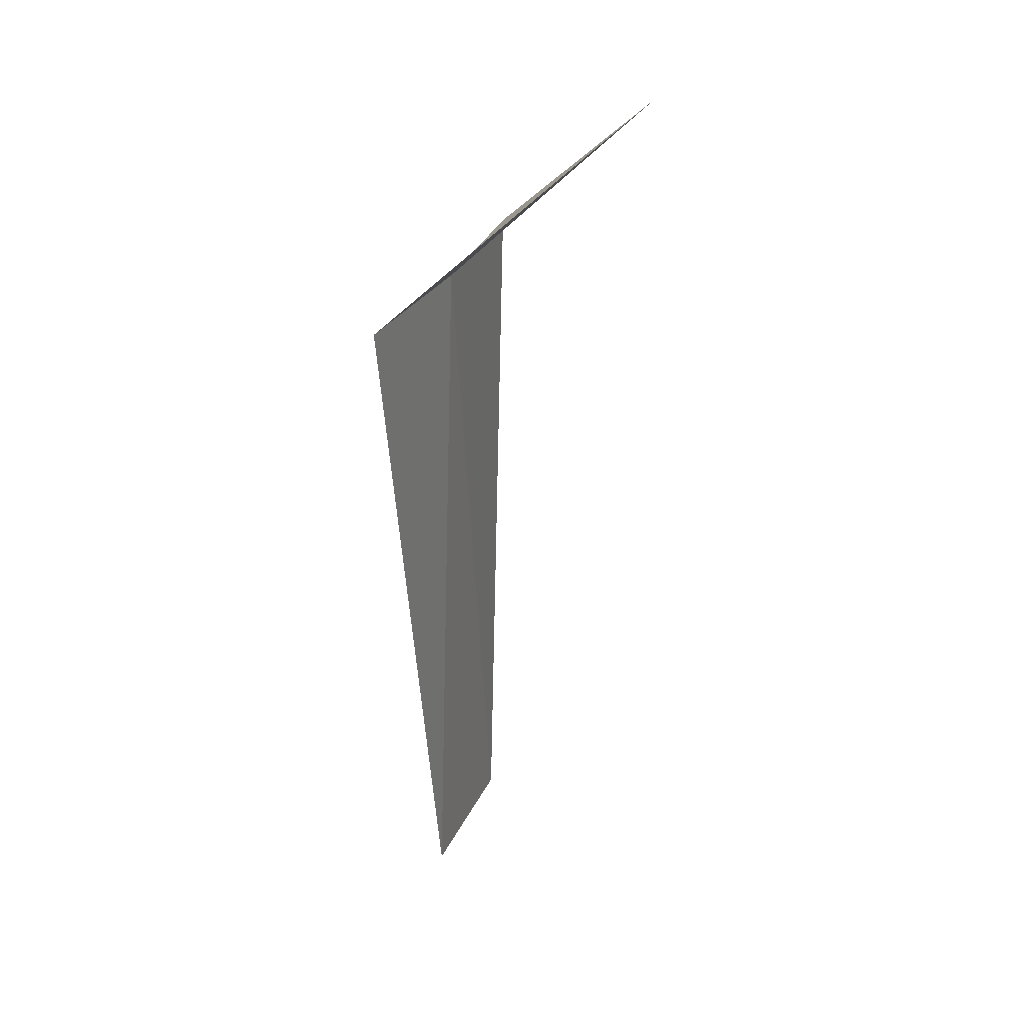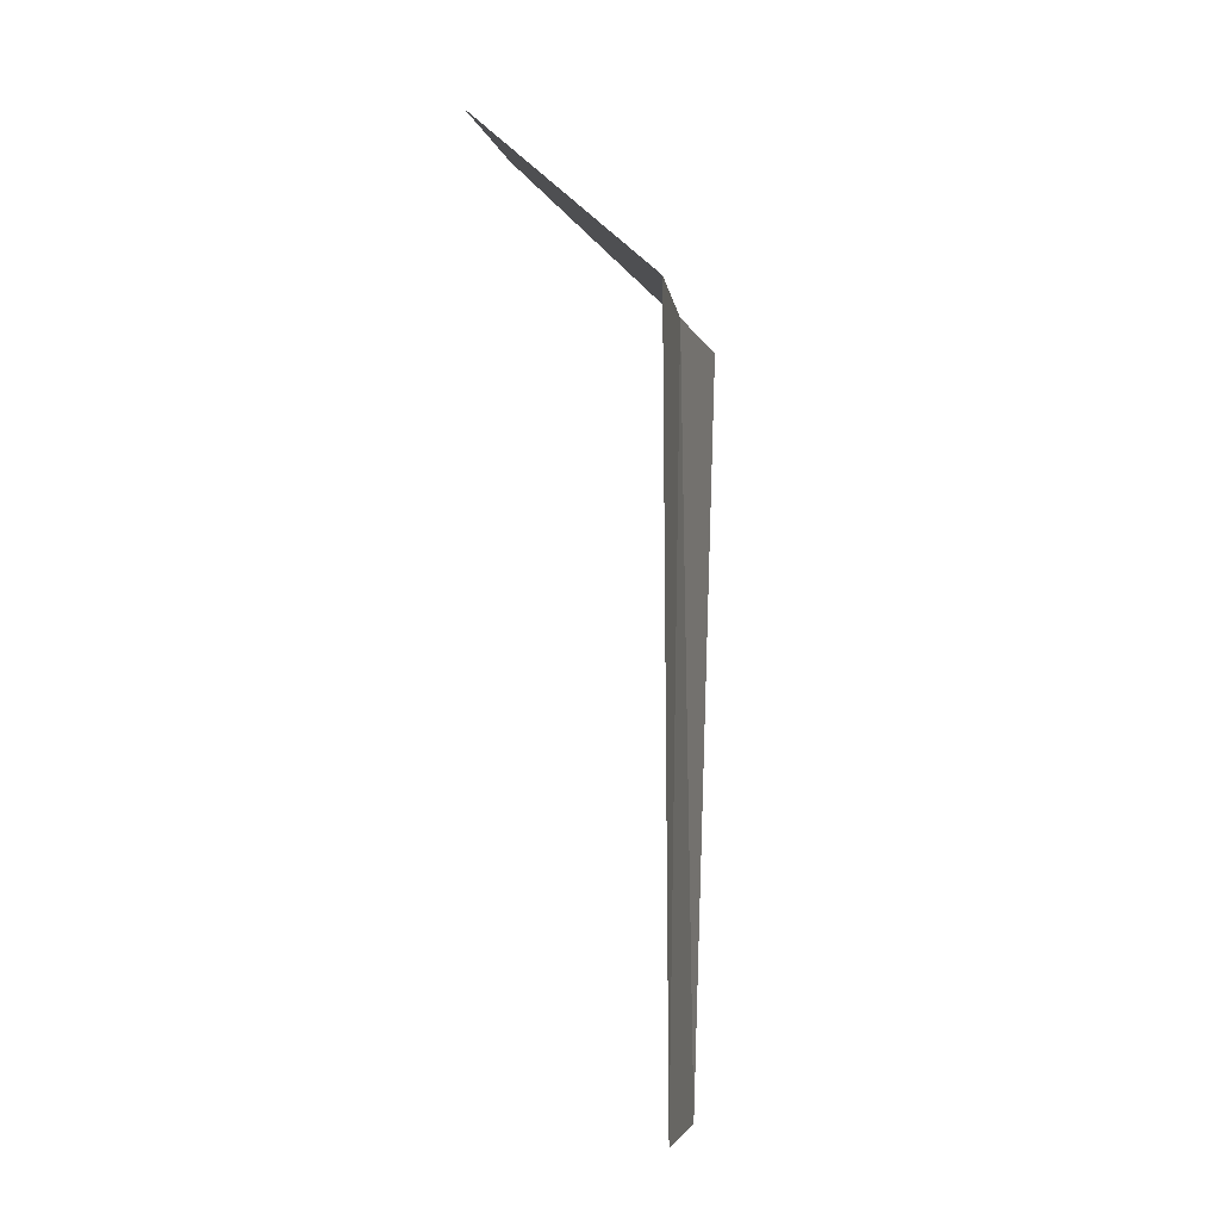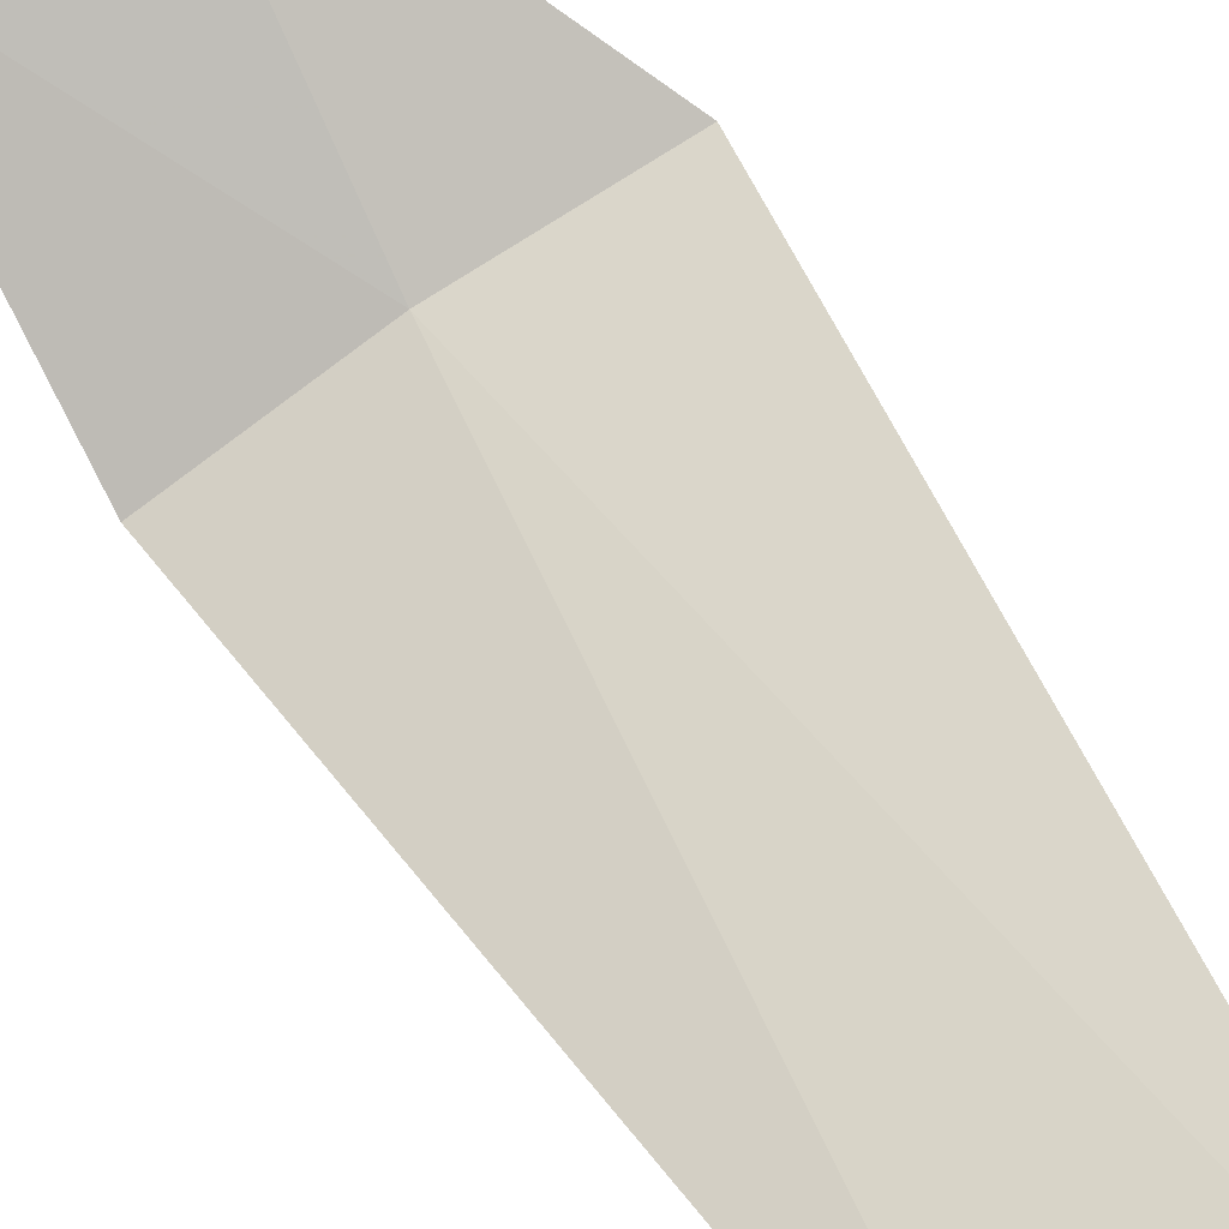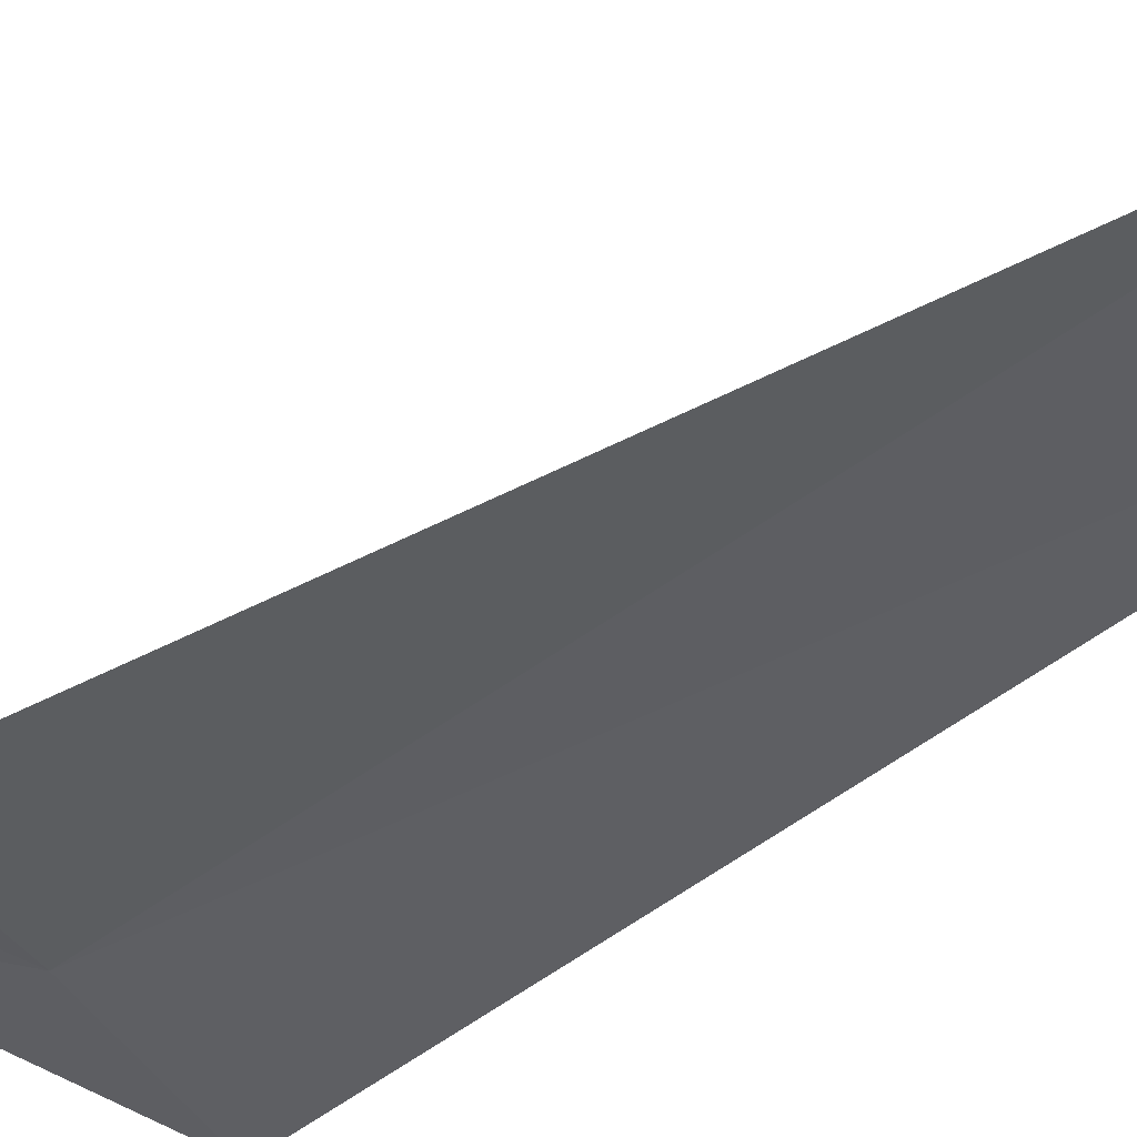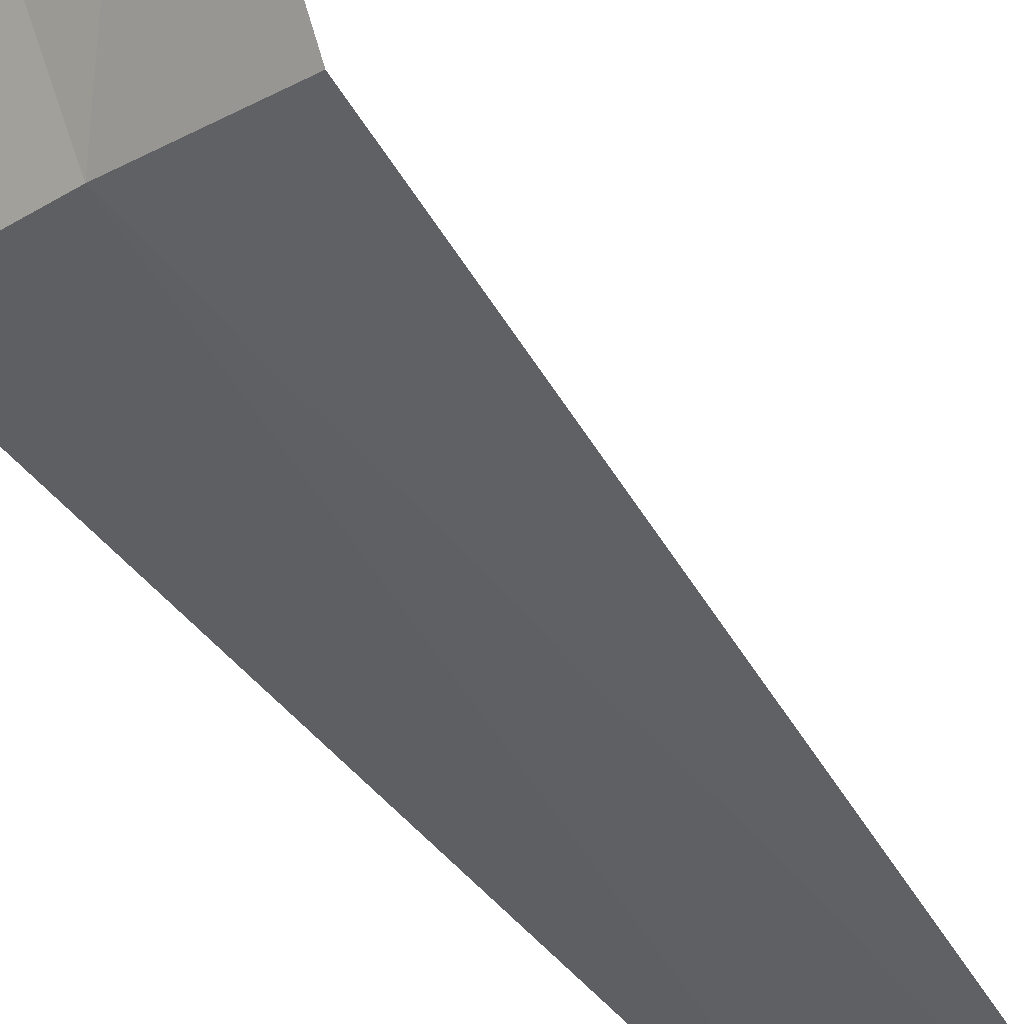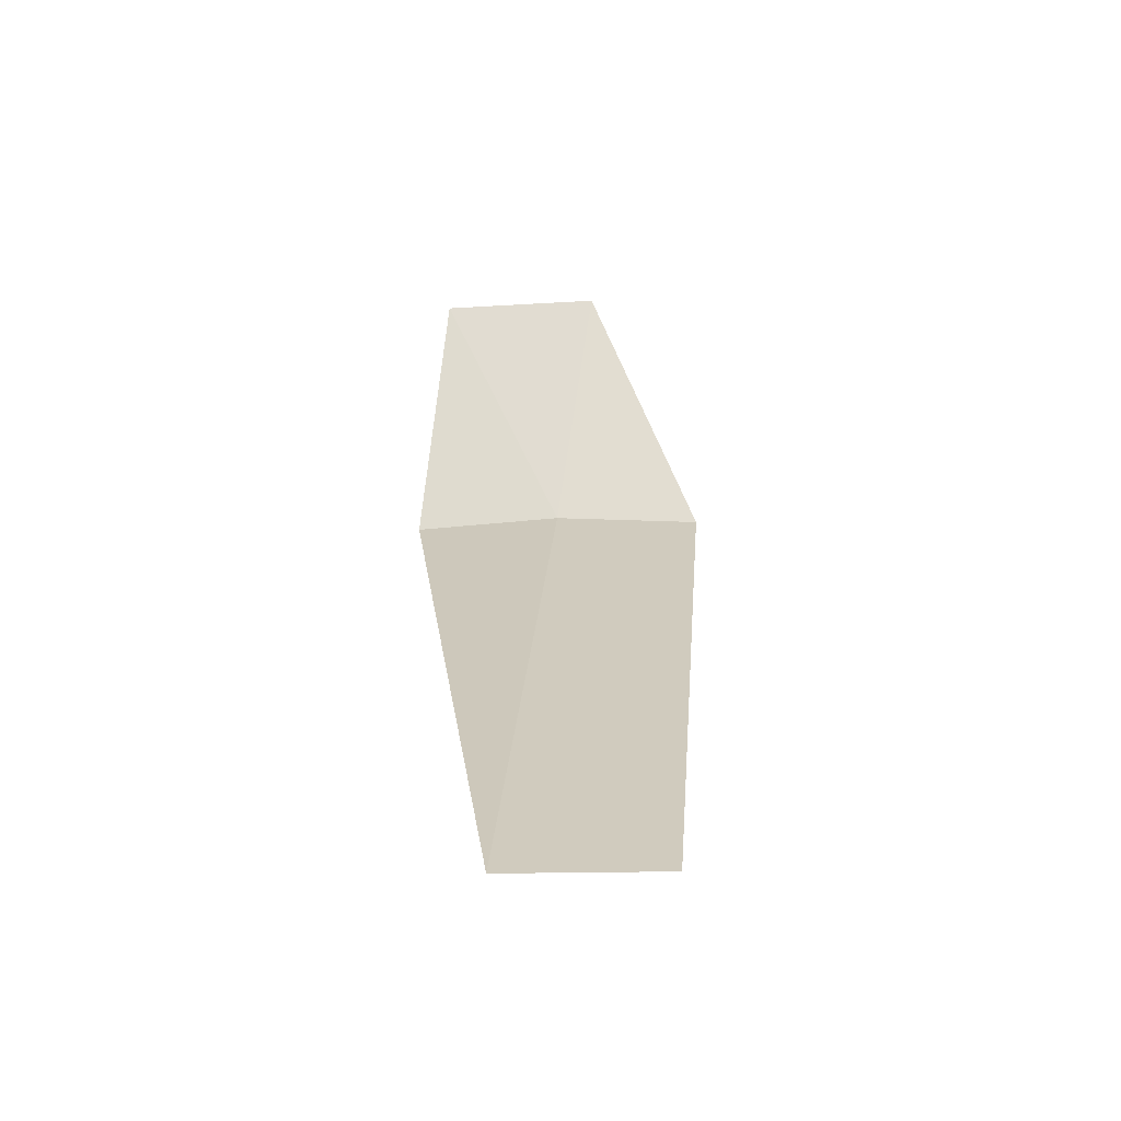
<metadata>
{"format":"obj","ext":"obj","renderer":"f3d","projection":"perspective","resolution":1024,"background":"white","views":[{"elev":31.1,"azim":-91.8,"up":"+Y"},{"elev":-5.7,"azim":76.2,"up":"+Y"},{"elev":43.8,"azim":-23.9,"up":"+Z"},{"elev":-67.5,"azim":-58.8,"up":"+Z"},{"elev":-60.5,"azim":-141.7,"up":"+Z"},{"elev":-66.5,"azim":-23.0,"up":"+Y"}]}
</metadata>
<code>
v -29.53 -1.903 17.45
v -30.23 -1.903 17.07
v -29.78 -5.653 17.32
v -29.06 -5.653 17.64
v -28.78 -1.903 17.73
v -29.73 -0.9029 18.45
v -30.5 -0.9029 18.07
f 1 3 2
f 1 5 4
f 1 4 3
f 1 6 5
f 1 2 7
f 1 7 6

</code>
